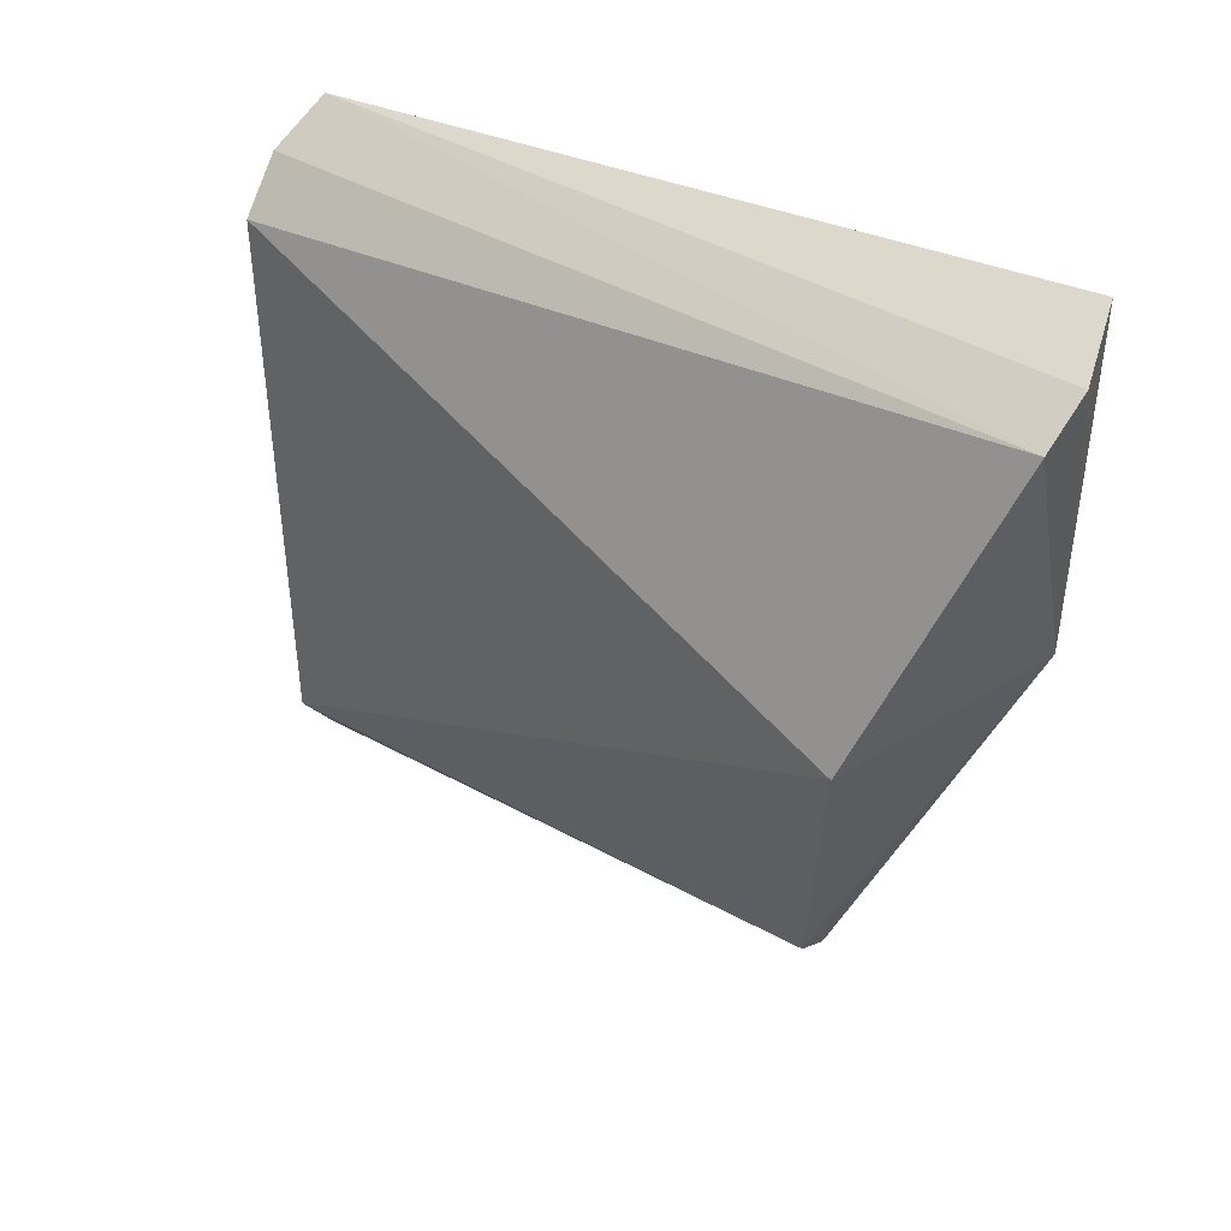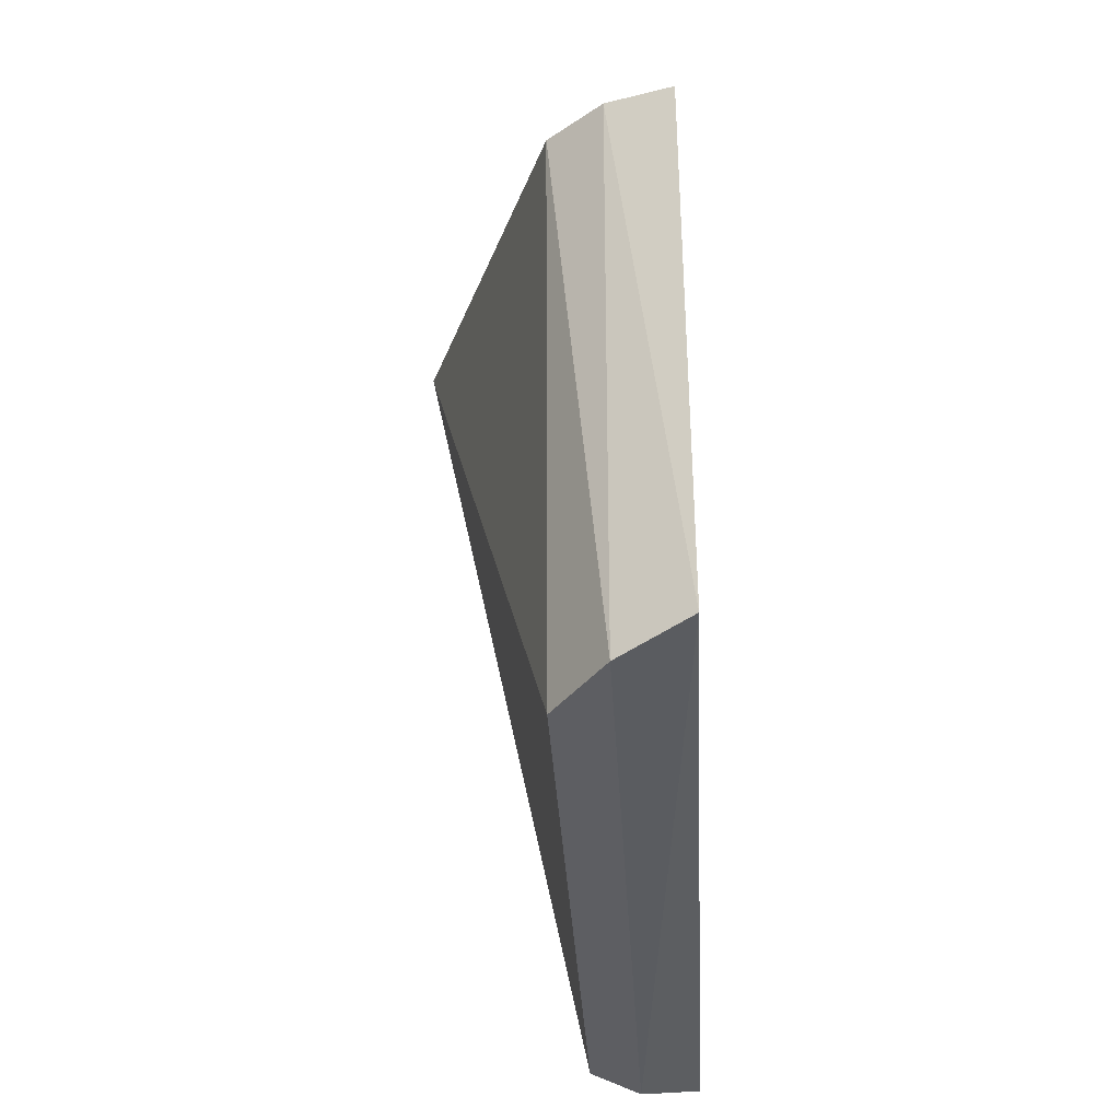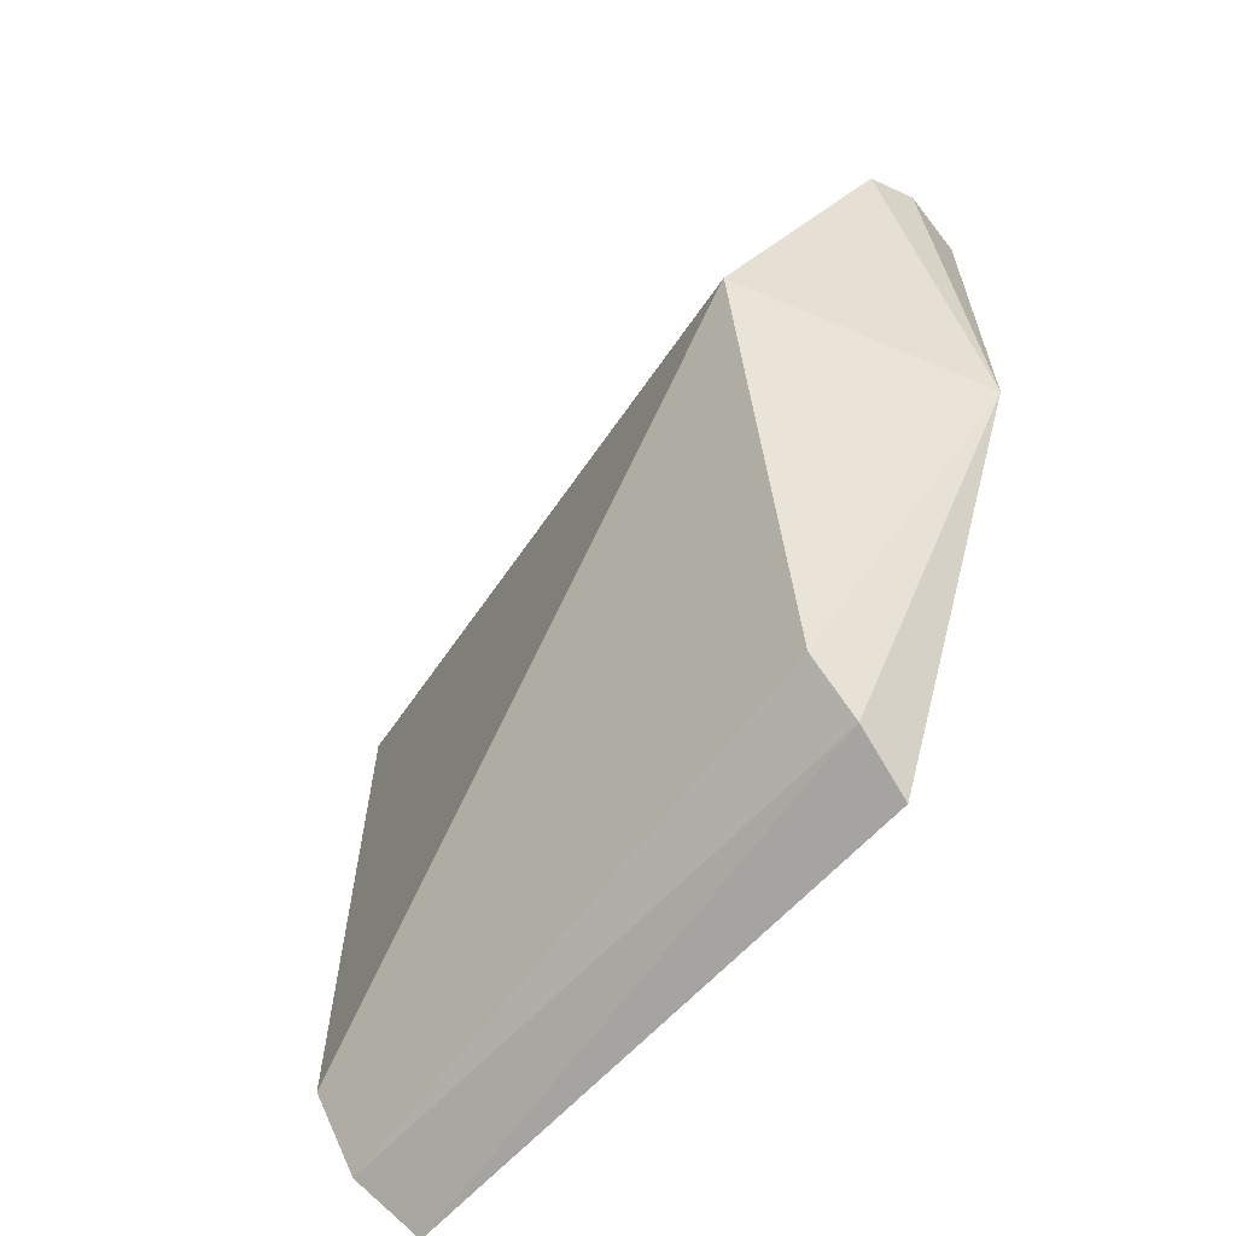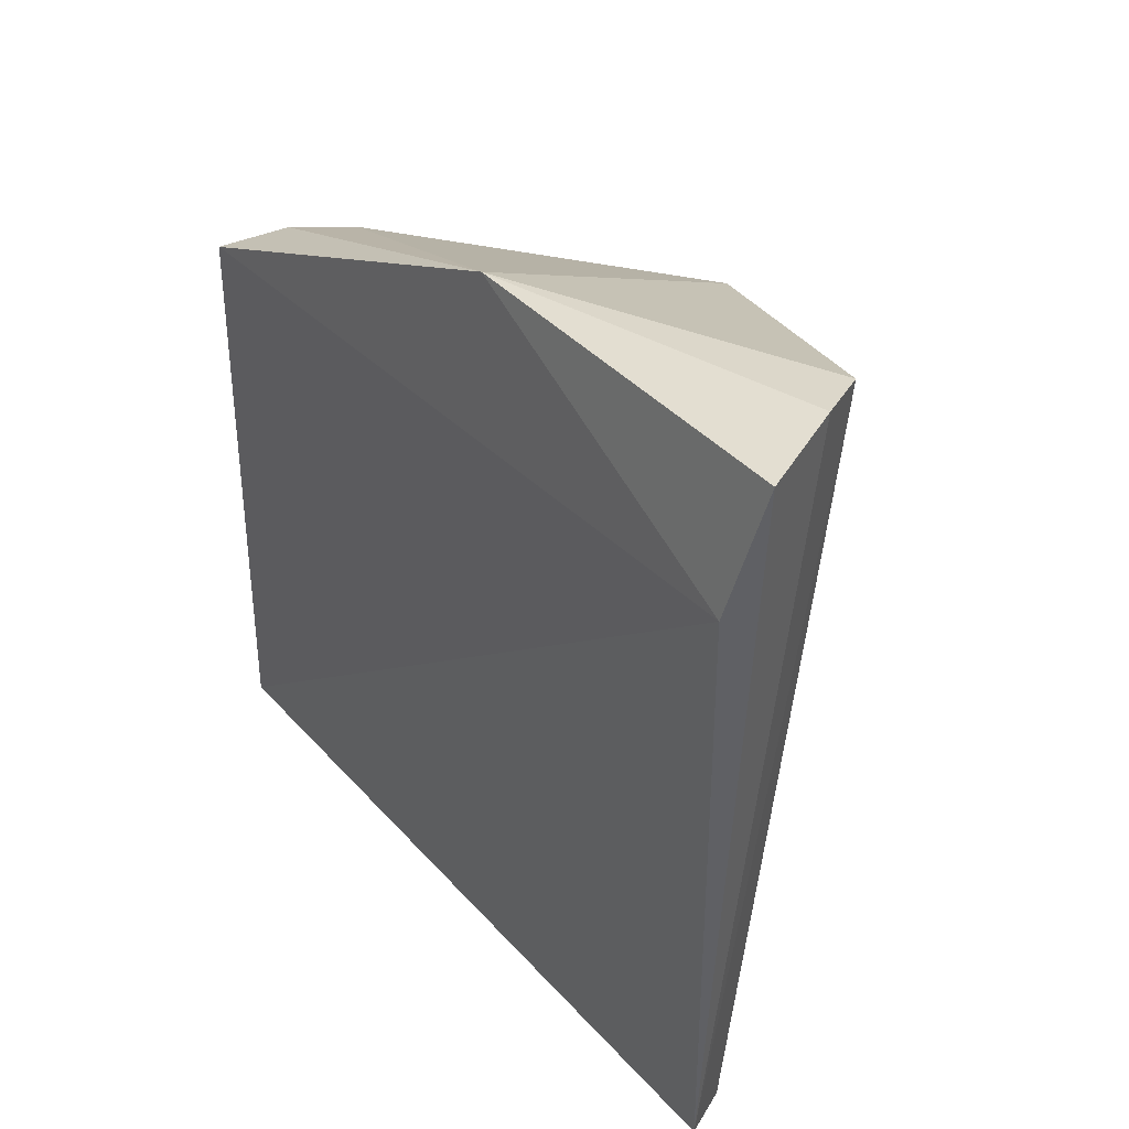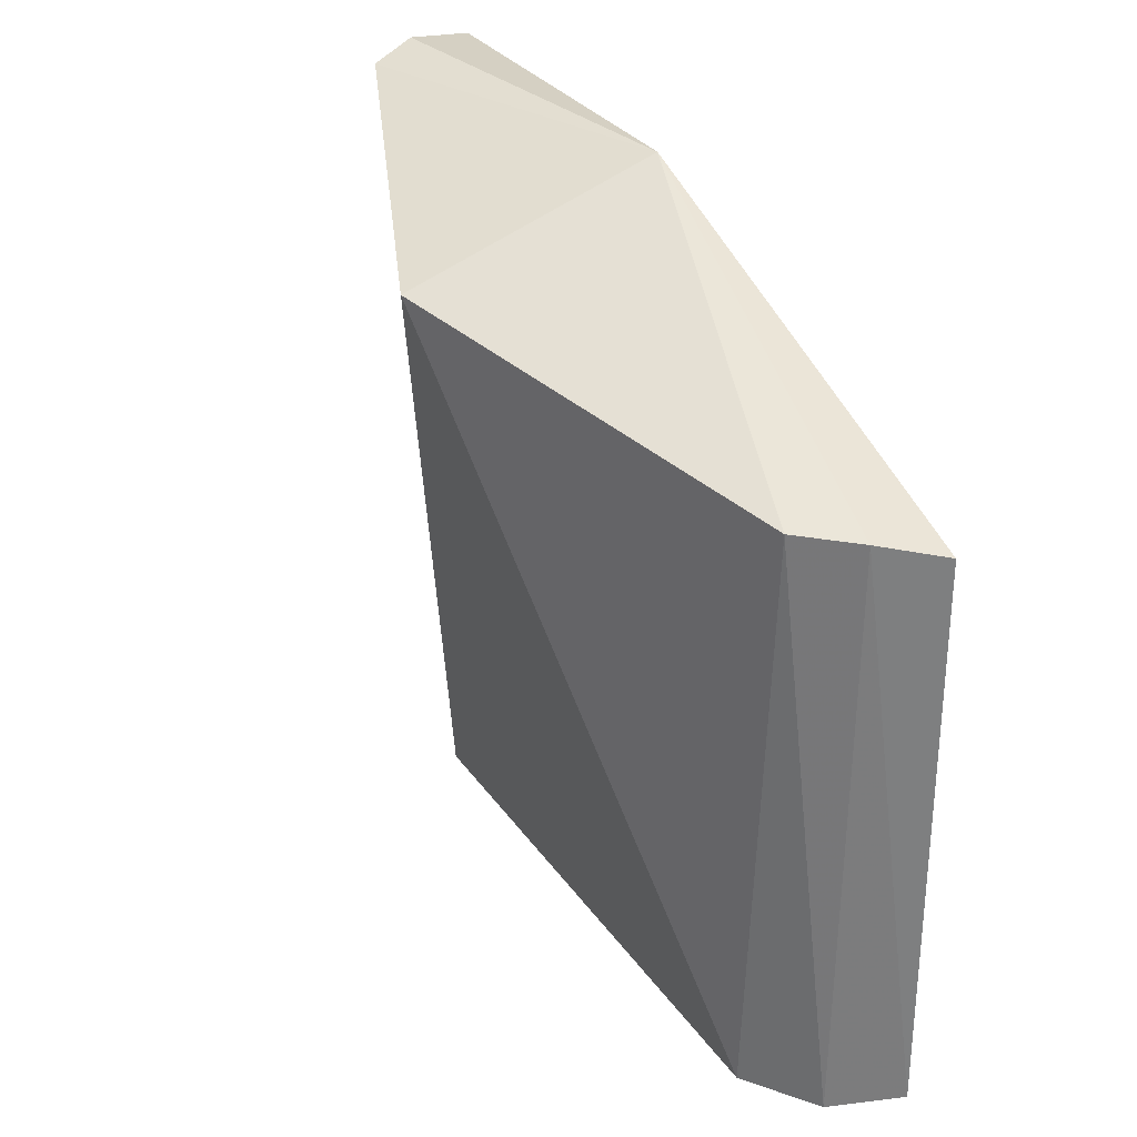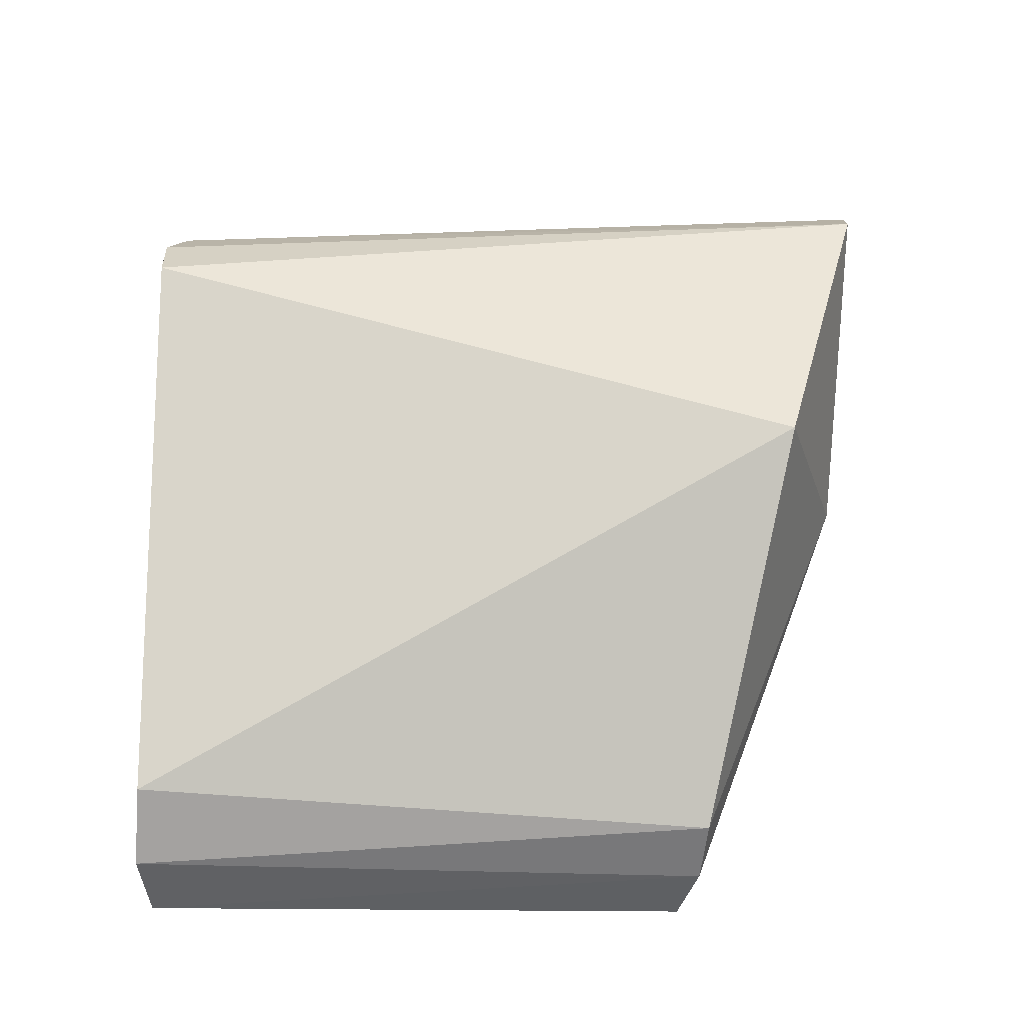
<metadata>
{"format":"obj","ext":"obj","renderer":"f3d","projection":"perspective","resolution":1024,"background":"white","views":[{"elev":42.1,"azim":121.1,"up":"+Z"},{"elev":-37.9,"azim":-177.1,"up":"+Y"},{"elev":-62.3,"azim":137.9,"up":"+Z"},{"elev":37.2,"azim":-35.8,"up":"+Y"},{"elev":30.8,"azim":151.0,"up":"+Y"},{"elev":-18.0,"azim":85.3,"up":"+Z"}]}
</metadata>
<code>
v -0.2106 -0.105 0.1094
v -0.1928 -0.103 -0.09721
v -0.1471 0.1149 0.02136
v -0.2279 0.1441 0.1374
v -0.2298 -0.09918 -0.1317
v -0.1854 0.147 0.1169
v -0.1954 -0.105 0.0943
v -0.2088 -0.1037 -0.1196
v -0.2288 -0.09888 0.1211
v -0.2296 0.08381 -0.131
v -0.2026 0.1496 0.1271
v -0.2094 0.08863 -0.1215
v -0.2345 0.1012 0.1278
v -0.2277 0.1439 0.01657
v -0.1924 0.08956 -0.1076
f 7 2 3
f 7 6 1
f 7 3 6
f 8 1 5
f 8 7 1
f 8 2 7
f 9 5 1
f 9 1 6
f 11 9 6
f 11 4 9
f 12 8 5
f 12 5 10
f 13 9 4
f 13 10 5
f 13 5 9
f 14 4 11
f 14 13 4
f 14 10 13
f 14 12 10
f 14 11 6
f 14 6 3
f 15 2 8
f 15 8 12
f 15 3 2
f 15 14 3
f 15 12 14

</code>
